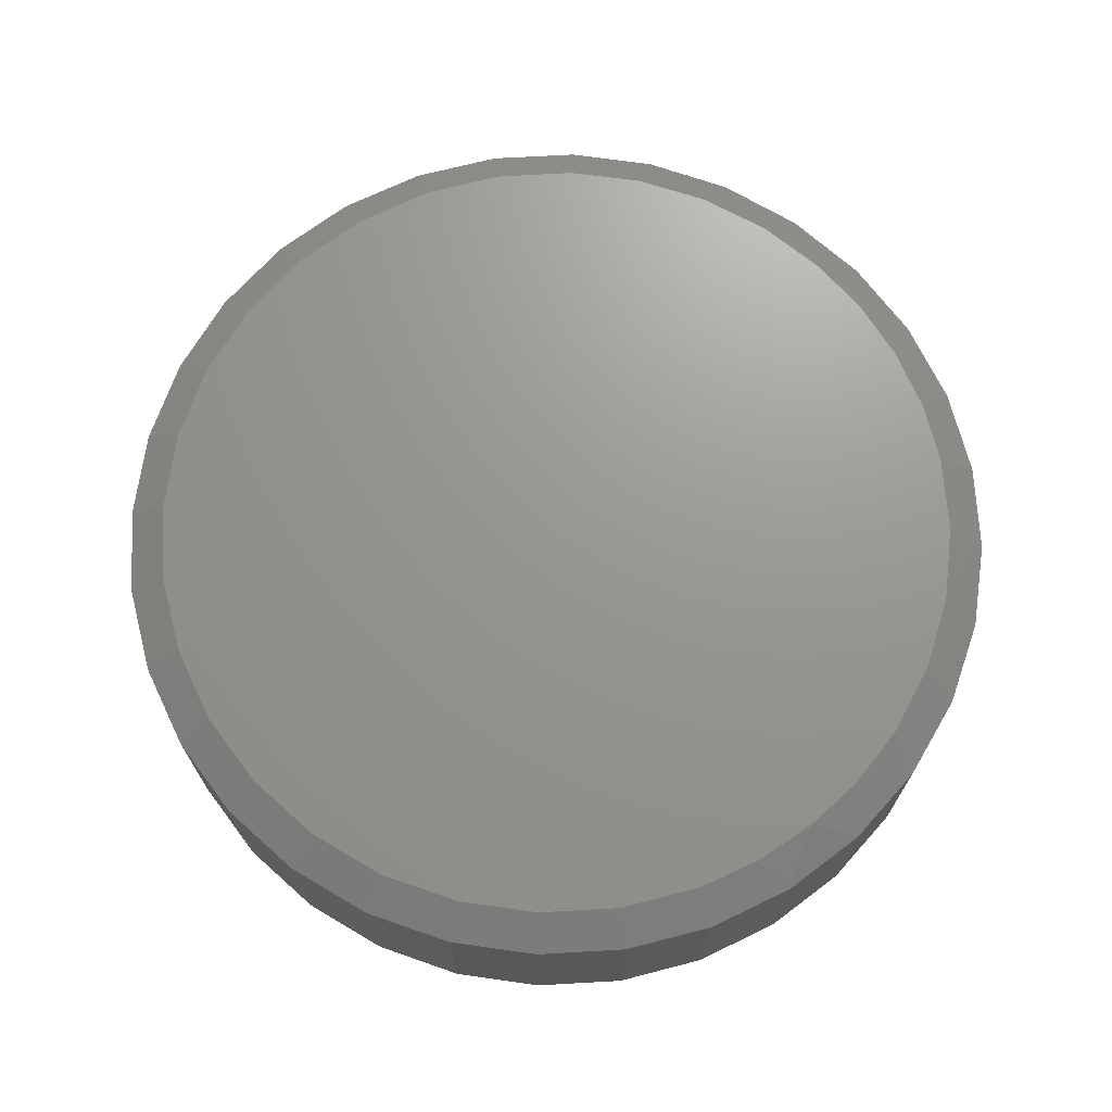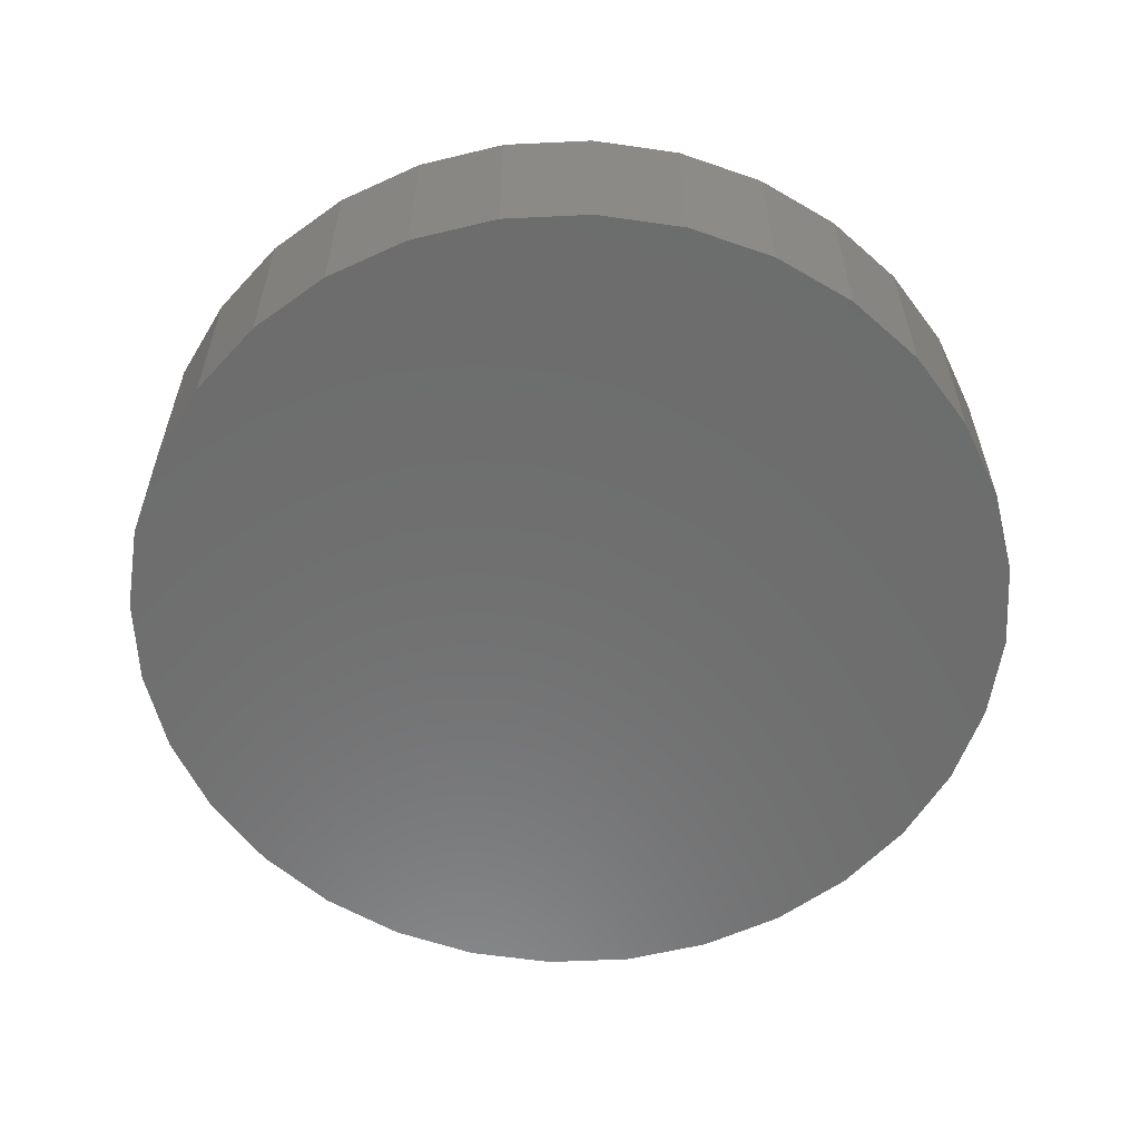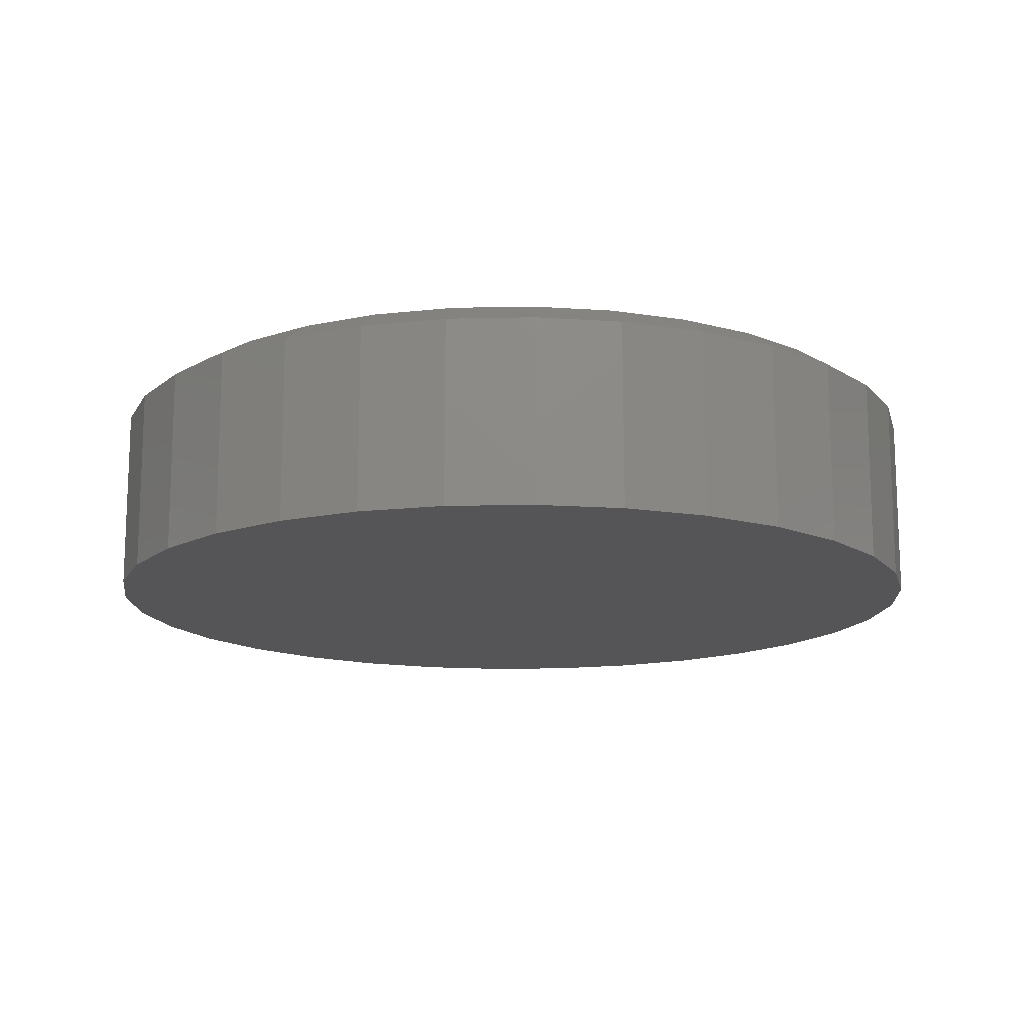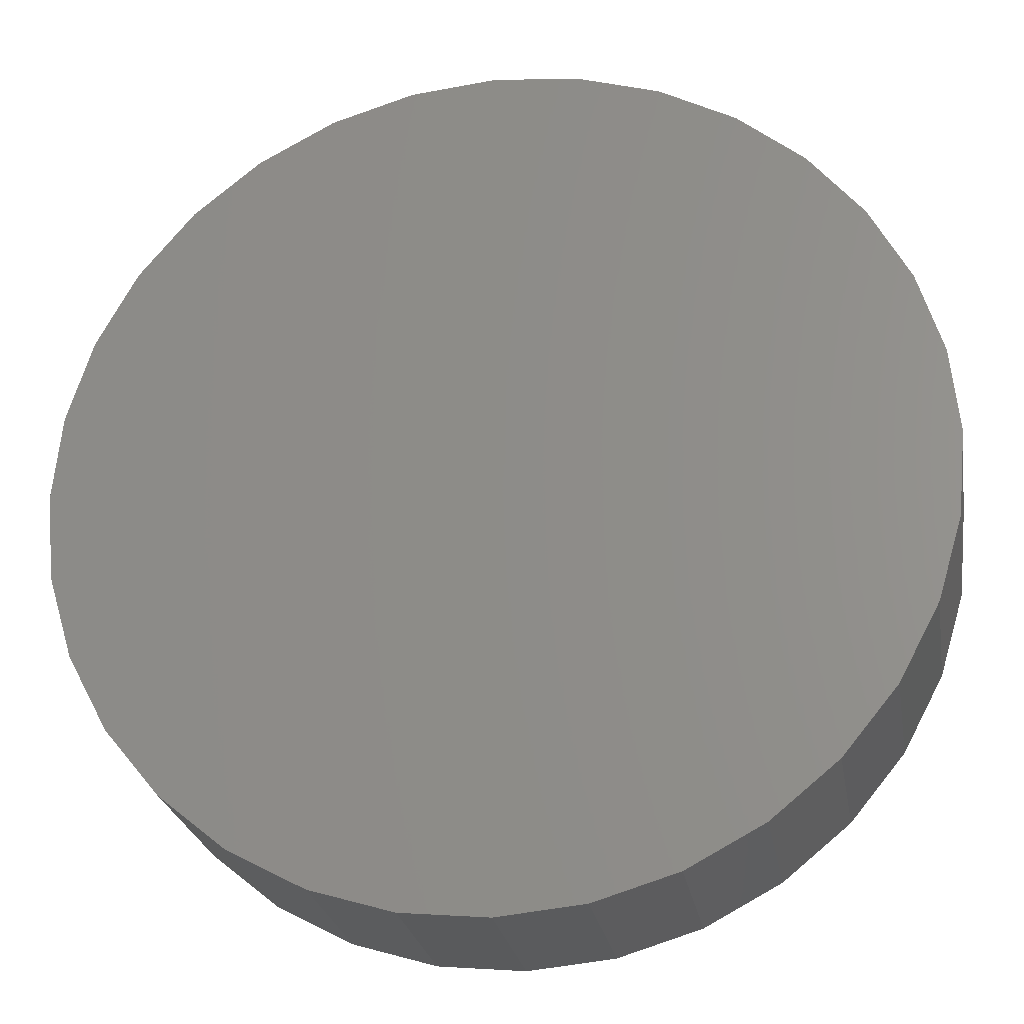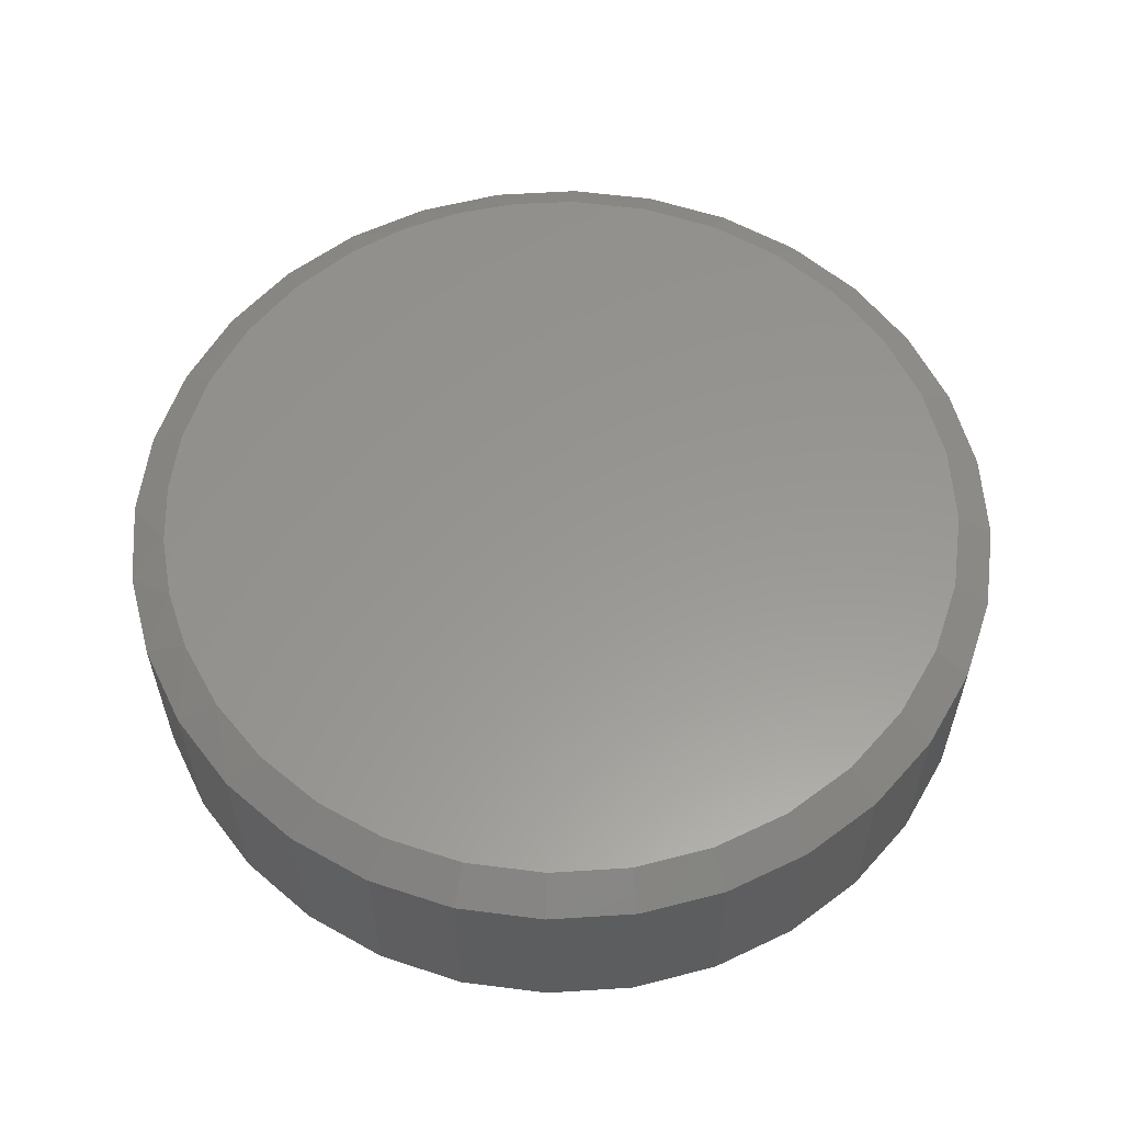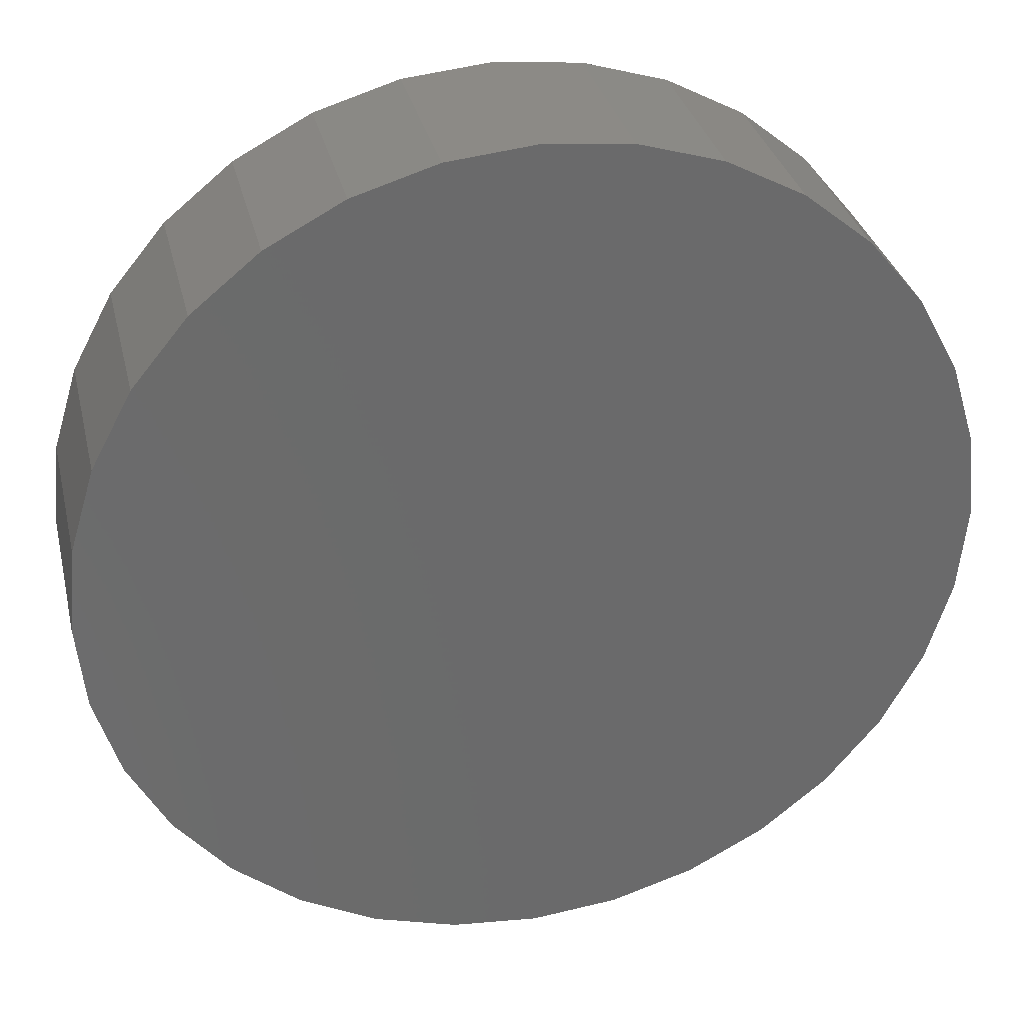
<metadata>
{"format":"stl","ext":"stl","renderer":"f3d","projection":"perspective","resolution":1024,"background":"white","views":[{"elev":70.3,"azim":-110.1,"up":"+Z"},{"elev":-59.0,"azim":165.9,"up":"+Z"},{"elev":-14.4,"azim":-171.6,"up":"+Z"},{"elev":-25.0,"azim":-170.4,"up":"+Y"},{"elev":58.5,"azim":91.9,"up":"+Z"},{"elev":32.6,"azim":166.9,"up":"+Y"}]}
</metadata>
<code>
# stl→obj: 98 verts, 192 faces
v -0.09385 0.5115 0.2734
v 0.1096 0.5115 0.2734
v 0.007895 0.5215 0.2734
v 0.2075 0.4818 0.2734
v -0.1917 0.4818 0.2734
v 0.2977 0.4336 0.2734
v -0.2819 0.4336 0.2734
v 0.3767 0.3688 0.2734
v -0.3609 0.3688 0.2734
v 0.4415 0.2898 0.2734
v -0.4258 0.2898 0.2734
v 0.4897 0.1996 0.2734
v -0.474 0.1996 0.2734
v 0.5194 0.1017 0.2734
v -0.5036 0.1017 0.2734
v 0.5294 -5.551e-17 0.2734
v -0.5137 1.244e-07 0.2734
v 0.5195 -0.1013 0.2734
v -0.5071 -0.08227 0.2734
v 0.4901 -0.1987 0.2734
v -0.4877 -0.1625 0.2734
v 0.4459 -0.2831 0.2734
v -0.4559 -0.2386 0.2734
v -0.4124 -0.3088 0.2734
v 0.3871 -0.3581 0.2734
v -0.3471 -0.3821 0.2734
v 0.3156 -0.4211 0.2734
v -0.2692 -0.4418 0.2734
v 0.2338 -0.4701 0.2734
v -0.1816 -0.4859 0.2734
v 0.1572 -0.4997 0.2734
v 0.07675 -0.517 0.2734
v -0.08715 -0.5128 0.2734
v -0.005369 -0.5214 0.2734
v 0.5763 0 0
v 0.5763 -1.392e-16 0.2422
v 0.5654 -0.1109 0
v 0.5654 -0.1109 0.2422
v 0.533 -0.2175 0
v 0.533 -0.2175 0.2422
v 0.4805 -0.3158 0
v 0.4805 -0.3158 0.2422
v 0.4098 -0.4019 0
v 0.4098 -0.4019 0.2422
v 0.3237 -0.4726 0
v 0.3237 -0.4726 0.2422
v 0.2254 -0.5252 0
v 0.2254 -0.5252 0.2422
v 0.1188 -0.5575 0
v 0.1188 -0.5575 0.2422
v 0.007895 -0.5684 0
v 0.007895 -0.5684 0.2422
v -0.103 -0.5575 0
v -0.103 -0.5575 0.2422
v -0.2096 -0.5252 0
v -0.2096 -0.5252 0.2422
v -0.3079 -0.4726 0
v -0.3079 -0.4726 0.2422
v -0.394 -0.4019 0
v -0.394 -0.4019 0.2422
v -0.4647 -0.3158 0
v -0.4647 -0.3158 0.2422
v -0.5173 -0.2175 0
v -0.5173 -0.2175 0.2422
v -0.5496 -0.1109 0
v -0.5496 -0.1109 0.2422
v -0.5605 6.961e-17 0
v -0.5605 6.961e-17 0.2422
v -0.5496 0.1109 0
v -0.5496 0.1109 0.2422
v -0.5173 0.2175 0
v -0.5173 0.2175 0.2422
v -0.4647 0.3158 0
v -0.4647 0.3158 0.2422
v -0.394 0.4019 0
v -0.394 0.4019 0.2422
v -0.3079 0.4726 0
v -0.3079 0.4726 0.2422
v -0.2096 0.5252 0
v -0.2096 0.5252 0.2422
v -0.103 0.5575 0
v -0.103 0.5575 0.2422
v 0.007895 0.5684 0
v 0.007895 0.5684 0.2422
v 0.1188 0.5575 0
v 0.1188 0.5575 0.2422
v 0.2254 0.5252 0
v 0.2254 0.5252 0.2422
v 0.3237 0.4726 0
v 0.3237 0.4726 0.2422
v 0.4098 0.4019 0
v 0.4098 0.4019 0.2422
v 0.4805 0.3158 0
v 0.4805 0.3158 0.2422
v 0.533 0.2175 0
v 0.533 0.2175 0.2422
v 0.5654 0.1109 0
v 0.5654 0.1109 0.2422
f 1 2 3
f 2 1 4
f 4 1 5
f 4 5 6
f 6 5 7
f 6 7 8
f 8 7 9
f 8 9 10
f 10 9 11
f 10 11 12
f 12 11 13
f 12 13 14
f 14 13 15
f 14 15 16
f 16 15 17
f 16 17 18
f 18 17 19
f 18 19 20
f 20 19 21
f 20 21 22
f 22 21 23
f 22 23 24
f 22 24 25
f 25 24 26
f 25 26 27
f 27 26 28
f 27 28 29
f 29 28 30
f 29 30 31
f 31 30 32
f 32 30 33
f 32 33 34
f 35 36 37
f 37 36 38
f 37 38 39
f 39 38 40
f 39 40 41
f 41 40 42
f 41 42 43
f 43 42 44
f 43 44 45
f 45 44 46
f 45 46 47
f 47 46 48
f 47 48 49
f 49 48 50
f 49 50 51
f 51 50 52
f 51 52 53
f 53 52 54
f 53 54 55
f 55 54 56
f 55 56 57
f 57 56 58
f 57 58 59
f 59 58 60
f 59 60 61
f 61 60 62
f 61 62 63
f 63 62 64
f 63 64 65
f 65 64 66
f 65 66 67
f 67 66 68
f 67 68 69
f 69 68 70
f 69 70 71
f 71 70 72
f 71 72 73
f 73 72 74
f 73 74 75
f 75 74 76
f 75 76 77
f 77 76 78
f 77 78 79
f 79 78 80
f 79 80 81
f 81 80 82
f 81 82 83
f 83 82 84
f 83 84 85
f 85 84 86
f 85 86 87
f 87 86 88
f 87 88 89
f 89 88 90
f 89 90 91
f 91 90 92
f 91 92 93
f 93 92 94
f 93 94 95
f 95 94 96
f 95 96 97
f 97 96 98
f 97 98 35
f 35 98 36
f 64 62 23
f 21 64 23
f 21 66 64
f 50 48 31
f 32 50 31
f 32 52 50
f 29 48 46
f 31 48 29
f 40 22 42
f 22 40 20
f 20 40 38
f 20 38 18
f 18 38 36
f 18 36 16
f 21 19 66
f 66 19 17
f 66 17 68
f 23 62 24
f 24 62 60
f 24 60 26
f 26 60 58
f 26 58 28
f 32 34 52
f 52 34 33
f 52 33 54
f 54 33 30
f 54 30 56
f 56 30 28
f 56 28 58
f 29 46 27
f 27 46 44
f 27 44 25
f 25 44 42
f 25 42 22
f 8 90 6
f 82 80 1
f 1 80 5
f 72 11 74
f 11 72 13
f 13 72 70
f 13 70 15
f 15 70 68
f 15 68 17
f 12 94 10
f 94 12 96
f 96 12 14
f 96 14 98
f 98 14 16
f 98 16 36
f 90 8 92
f 92 8 10
f 92 10 94
f 86 4 88
f 88 4 6
f 88 6 90
f 4 86 2
f 2 86 84
f 2 84 3
f 3 84 82
f 3 82 1
f 76 7 78
f 78 7 5
f 78 5 80
f 7 76 9
f 9 76 74
f 9 74 11
f 83 85 81
f 51 53 49
f 49 53 55
f 49 55 47
f 47 55 57
f 47 57 45
f 45 57 59
f 45 59 43
f 43 59 61
f 43 61 41
f 41 61 63
f 41 63 39
f 39 63 65
f 39 65 37
f 37 65 67
f 37 67 35
f 35 67 69
f 35 69 97
f 97 69 71
f 97 71 95
f 95 71 73
f 95 73 93
f 93 73 75
f 93 75 91
f 91 75 77
f 91 77 89
f 89 77 79
f 89 79 87
f 87 79 81
f 87 81 85

</code>
